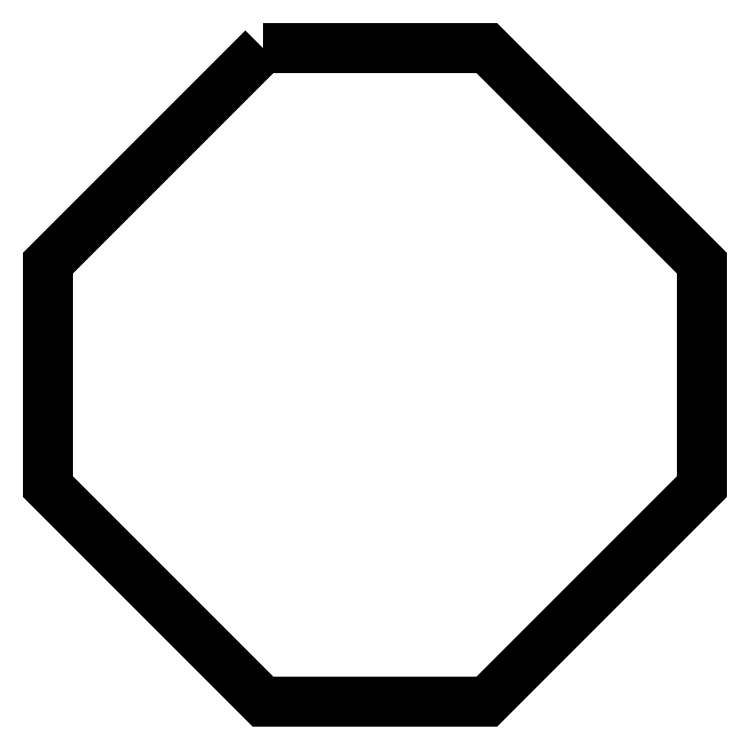
<metadata>
{"format":"dxf","ext":"dxf","renderer":"ezdxf+matplotlib","layout":"modelspace","background":"white","min_lineweight":24,"dpi":150}
</metadata>
<code>
0
SECTION
2
ENTITIES
0
POLYLINE
8
FOREGROUND
66
     1
40
0
41
0
70
     1
0
VERTEX
8
FOREGROUND
10
0.9583
20
2.812
0
VERTEX
8
FOREGROUND
10
1.903
20
2.812
0
VERTEX
8
FOREGROUND
10
2.812
20
1.903
0
VERTEX
8
FOREGROUND
10
2.812
20
0.96
0
VERTEX
8
FOREGROUND
10
1.903
20
0.05167
0
VERTEX
8
FOREGROUND
10
0.9583
20
0.05167
0
VERTEX
8
FOREGROUND
10
0.05
20
0.96
0
VERTEX
8
FOREGROUND
10
0.05
20
1.903
0
SEQEND
8
0
0
POLYLINE
8
FOREGROUND
66
     1
40
0.001667
41
0.001667
70
     1
0
VERTEX
8
FOREGROUND
10
0.96
20
2.812
0
VERTEX
8
FOREGROUND
10
0.9633
20
2.802
0
VERTEX
8
FOREGROUND
10
0.06
20
1.898
0
VERTEX
8
FOREGROUND
10
0.06
20
0.9633
0
VERTEX
8
FOREGROUND
10
0.9633
20
0.06
0
VERTEX
8
FOREGROUND
10
1.9
20
0.06
0
VERTEX
8
FOREGROUND
10
2.803
20
0.9633
0
VERTEX
8
FOREGROUND
10
2.803
20
1.898
0
VERTEX
8
FOREGROUND
10
1.9
20
2.802
0
VERTEX
8
FOREGROUND
10
0.9633
20
2.802
0
VERTEX
8
FOREGROUND
10
0.96
20
2.812
0
VERTEX
8
FOREGROUND
10
1.903
20
2.812
0
VERTEX
8
FOREGROUND
10
2.813
20
1.902
0
VERTEX
8
FOREGROUND
10
2.813
20
0.96
0
VERTEX
8
FOREGROUND
10
1.903
20
0.05
0
VERTEX
8
FOREGROUND
10
0.96
20
0.05
0
VERTEX
8
FOREGROUND
10
0.05
20
0.96
0
VERTEX
8
FOREGROUND
10
0.05
20
1.902
0
SEQEND
8
0
0
ENDSEC
0
EOF

</code>
